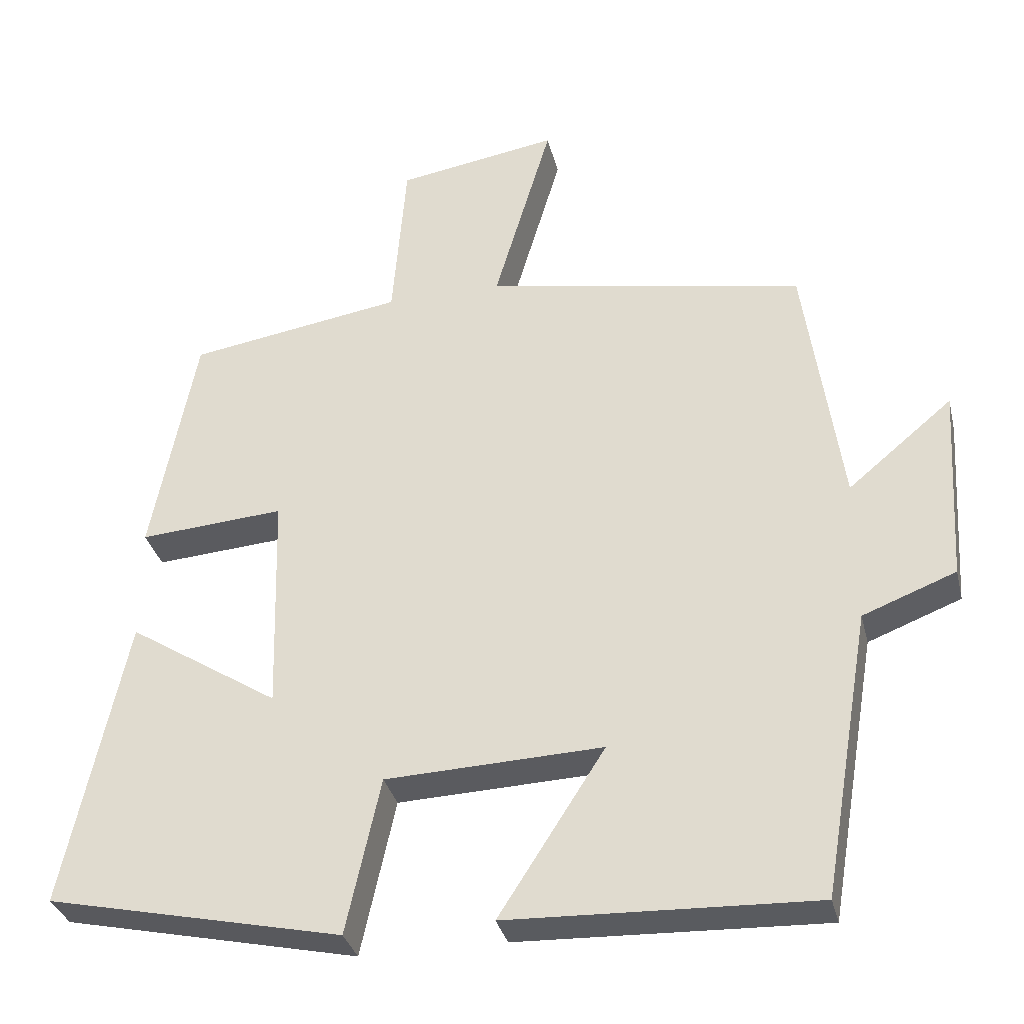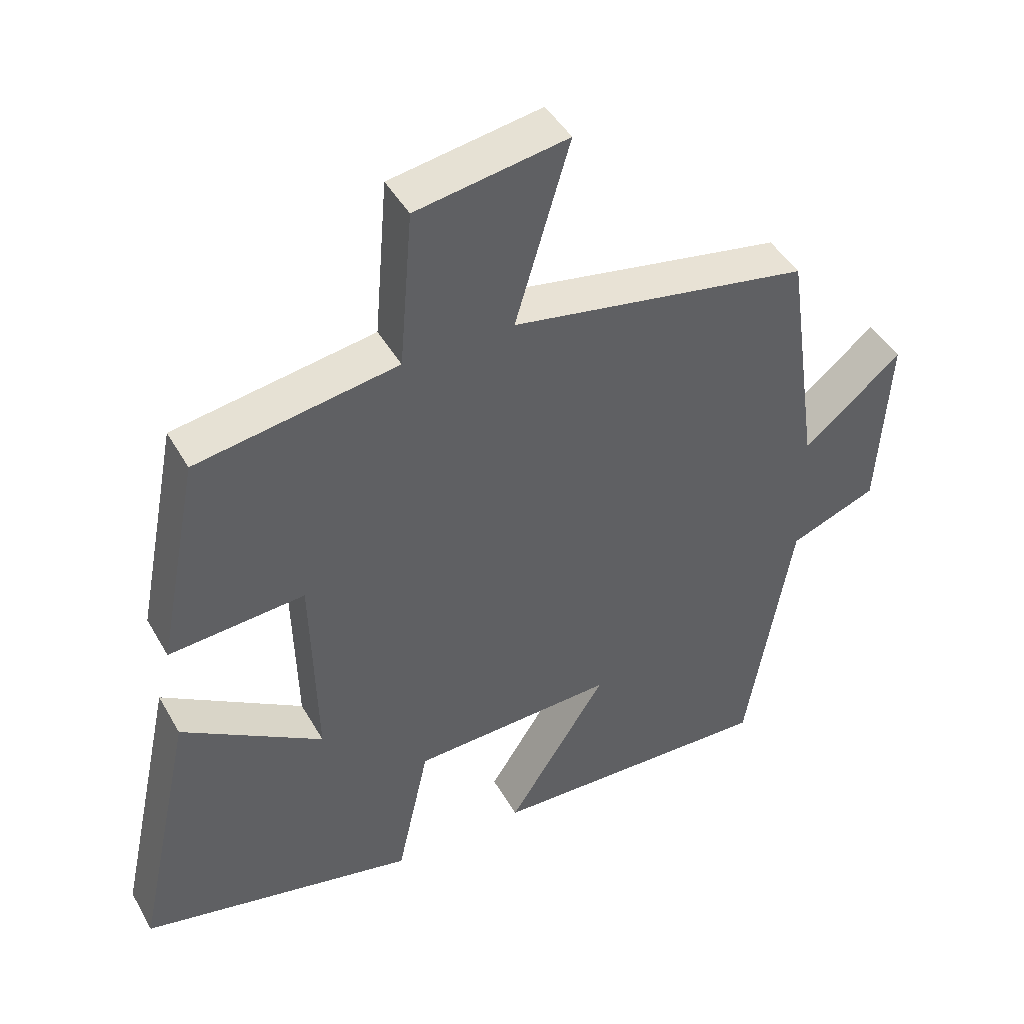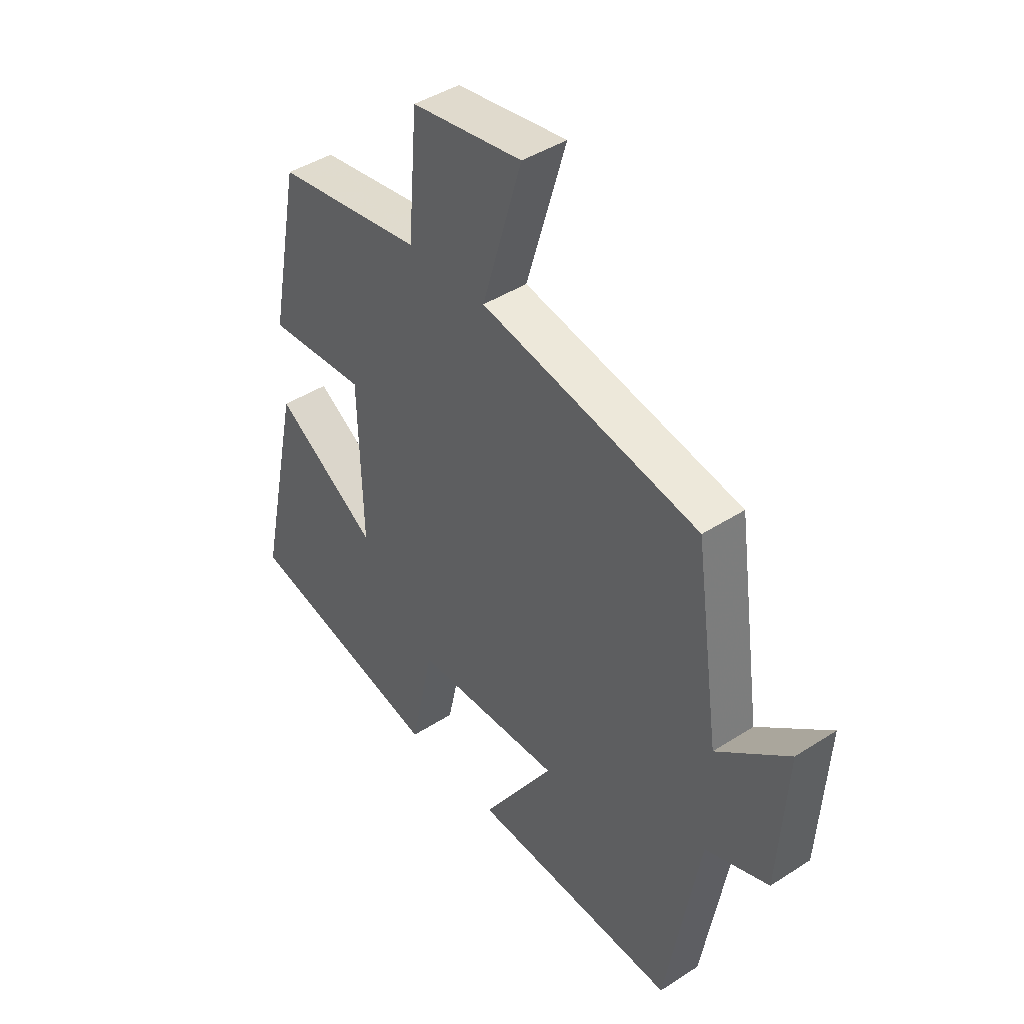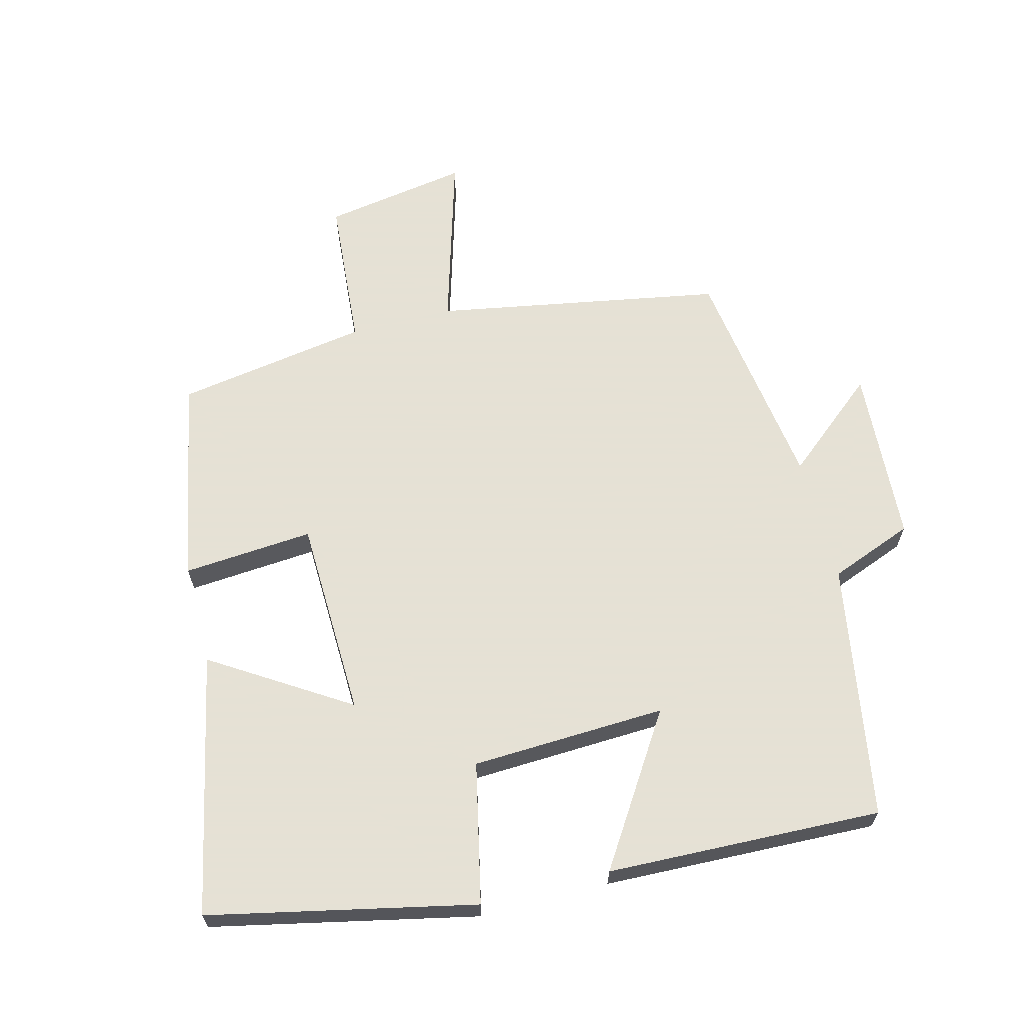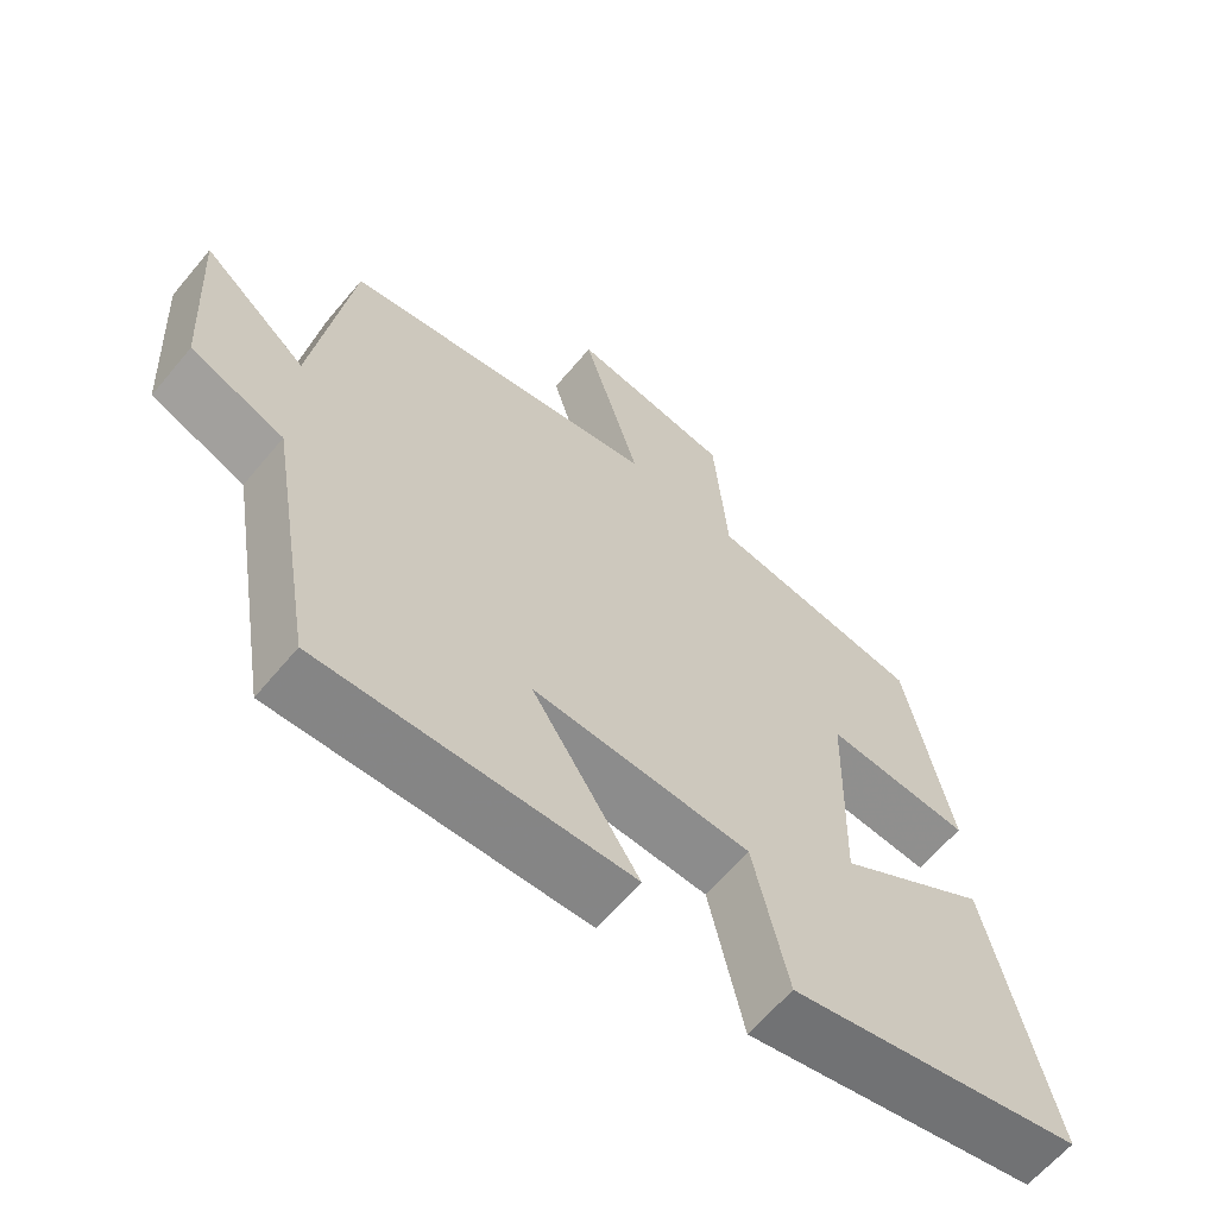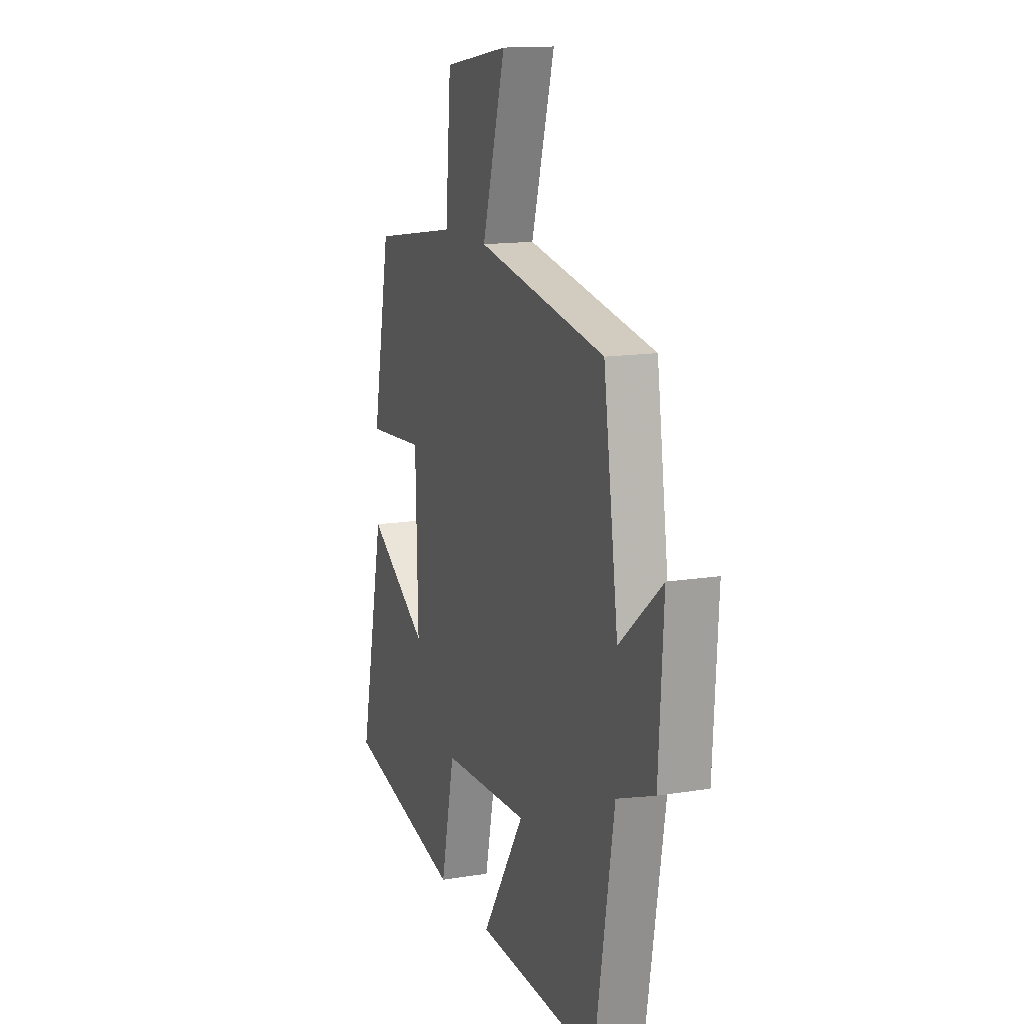
<metadata>
{"format":"obj","ext":"obj","renderer":"f3d","projection":"perspective","resolution":1024,"background":"white","views":[{"elev":-33.0,"azim":-166.7,"up":"+Z"},{"elev":44.9,"azim":152.0,"up":"+Z"},{"elev":43.0,"azim":-127.5,"up":"+Z"},{"elev":64.9,"azim":165.4,"up":"+Y"},{"elev":-63.0,"azim":-39.8,"up":"+Z"},{"elev":14.1,"azim":-110.0,"up":"+Z"}]}
</metadata>
<code>
v 0.439 0.07 0.453
v 0.5 0.07 0.14
v 0.302 0.07 0.155
v 0.294 0.07 -0.147
v 0.5 0.07 -0.016
v 0.585 0.07 -0.412
v 0.182 0.07 -0.5
v 0.135 0.07 -0.287
v -0.161 0.07 -0.275
v -0.016 0.07 -0.5
v -0.434 0.07 -0.515
v -0.5 0.07 -0.126
v -0.627 0.07 -0.077
v -0.643 0.07 0.191
v -0.5 0.07 0.072
v -0.45 0.07 0.421
v -0.014 0.07 0.5
v -0.093 0.07 0.767
v 0.127 0.07 0.731
v 0.146 0.07 0.5
v 0.439 0 0.453
v 0.5 0 0.14
v 0.302 0 0.155
v 0.294 0 -0.147
v 0.5 0 -0.016
v 0.585 0 -0.412
v 0.182 0 -0.5
v 0.135 0 -0.287
v -0.161 0 -0.275
v -0.016 0 -0.5
v -0.434 0 -0.515
v -0.5 0 -0.126
v -0.627 0 -0.077
v -0.643 0 0.191
v -0.5 0 0.072
v -0.45 0 0.421
v -0.014 0 0.5
v -0.093 0 0.767
v 0.127 0 0.731
v 0.146 0 0.5
f 17 18 19 20
f 15 16 17 20
f 15 20 1
f 12 13 14 15
f 9 10 11 12
f 8 9 12 15
f 5 6 7 8
f 4 5 8
f 3 4 8 15
f 1 2 3
f 1 3 15
f 40 39 38 37
f 40 37 36 35
f 21 40 35
f 35 34 33 32
f 32 31 30 29
f 35 32 29 28
f 28 27 26 25
f 28 25 24
f 35 28 24 23
f 23 22 21
f 35 23 21
f 1 21 22 2
f 2 22 23 3
f 3 23 24 4
f 4 24 25 5
f 5 25 26 6
f 6 26 27 7
f 7 27 28 8
f 8 28 29 9
f 9 29 30 10
f 10 30 31 11
f 11 31 32 12
f 12 32 33 13
f 13 33 34 14
f 14 34 35 15
f 15 35 36 16
f 16 36 37 17
f 17 37 38 18
f 18 38 39 19
f 19 39 40 20
f 20 40 21 1

</code>
